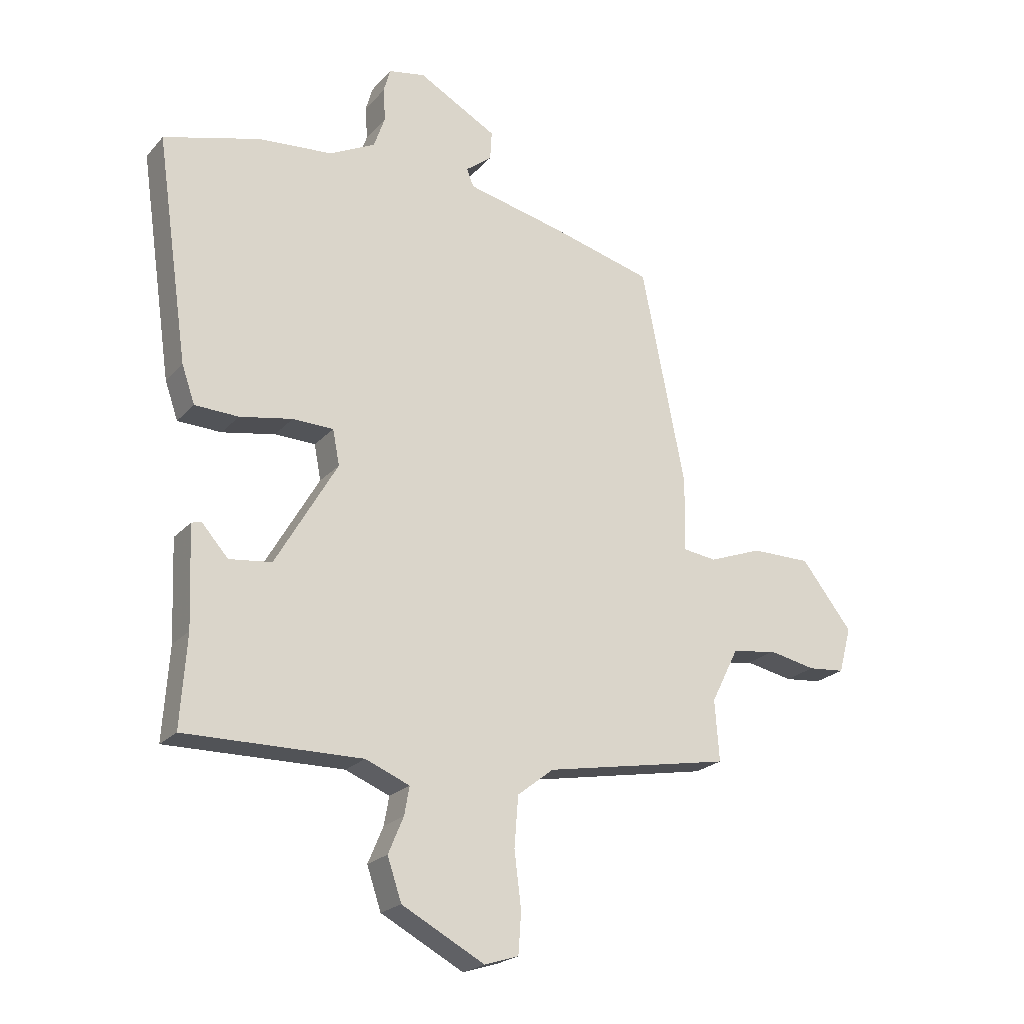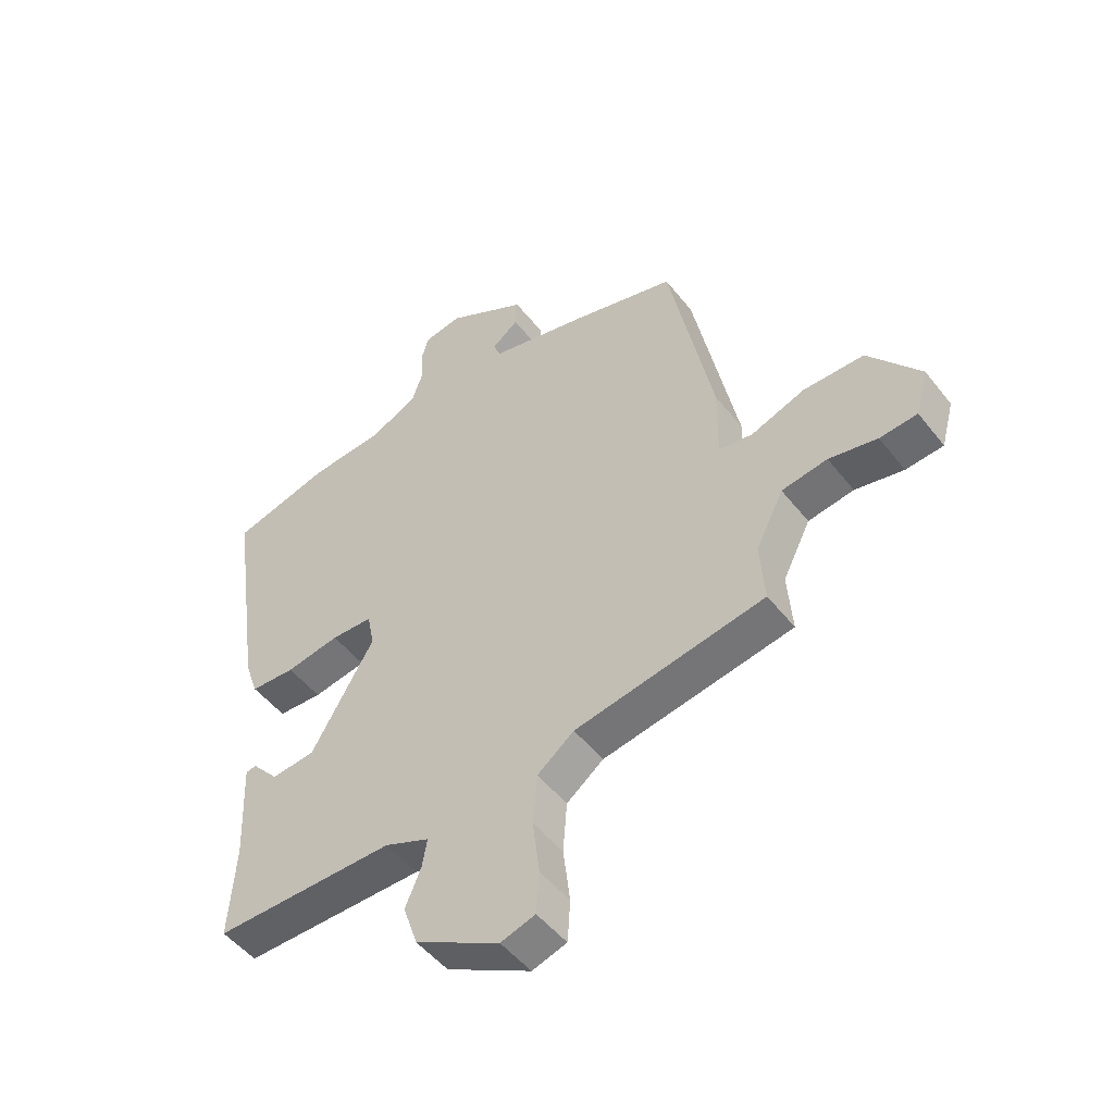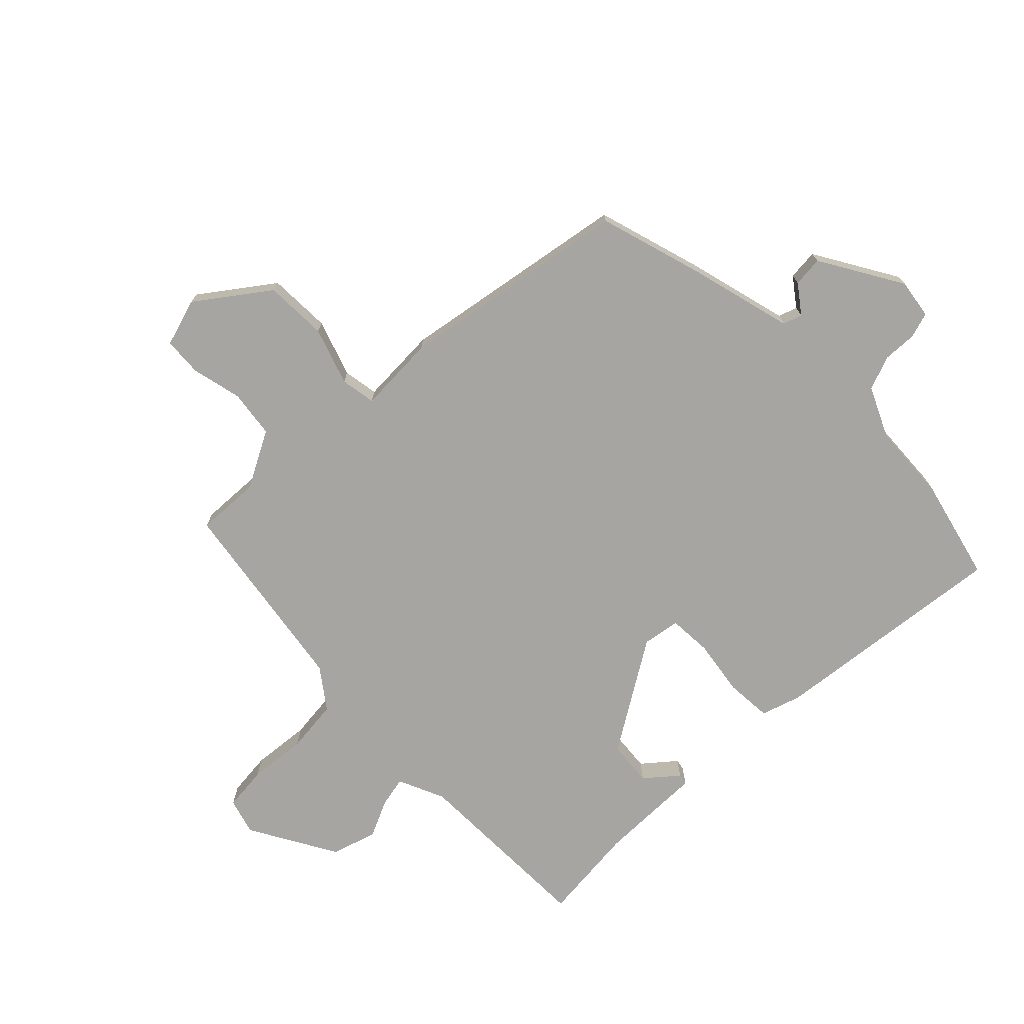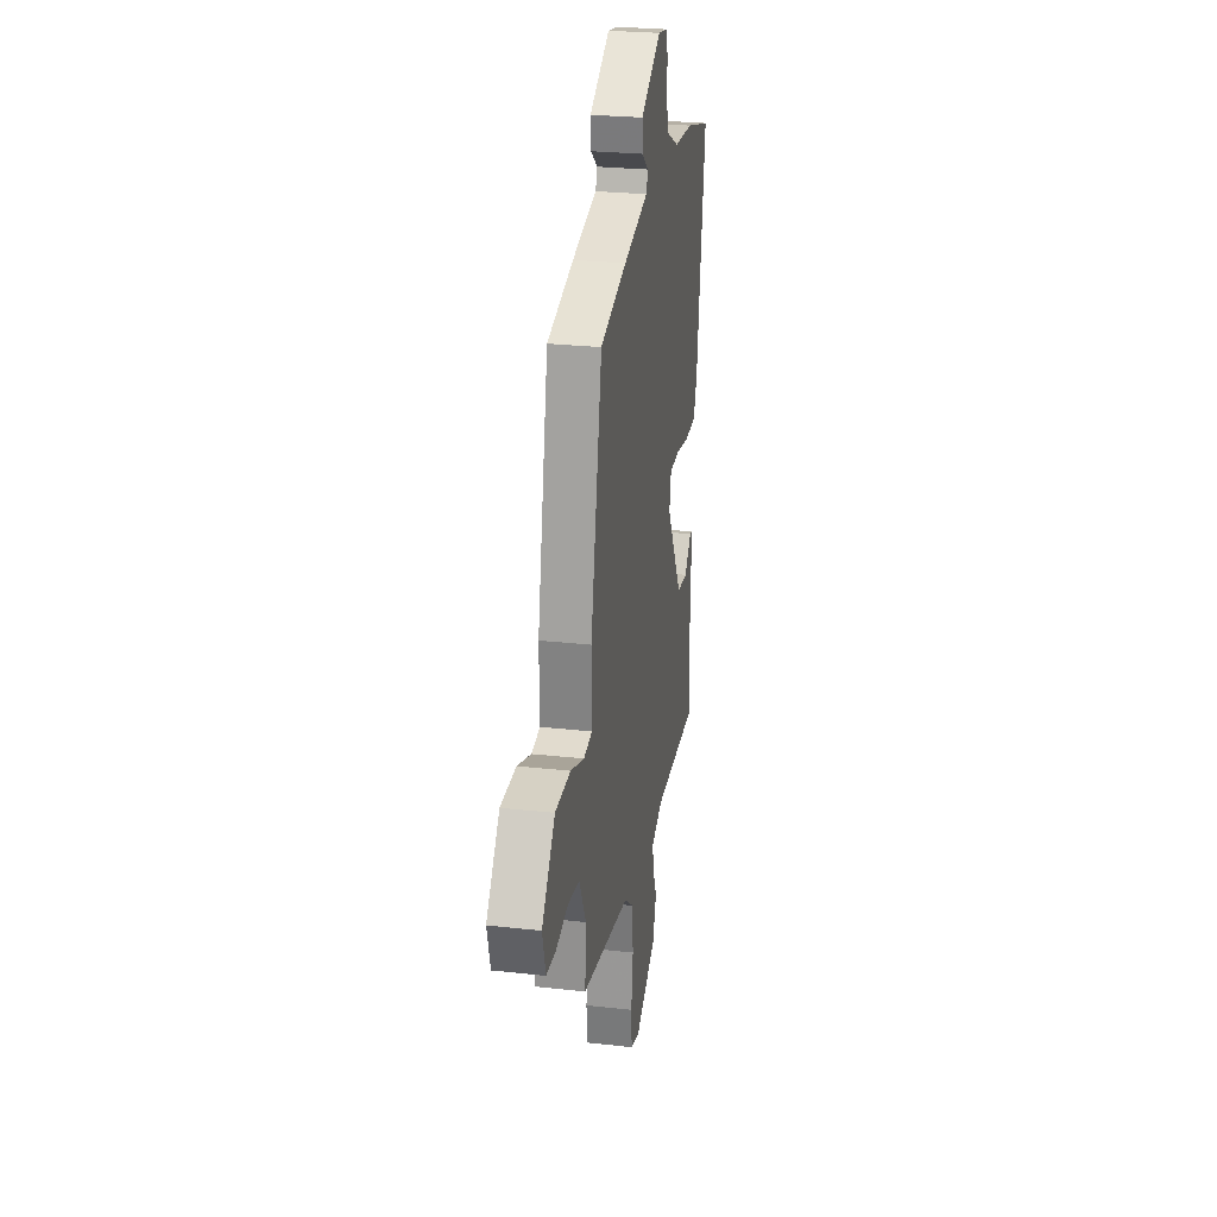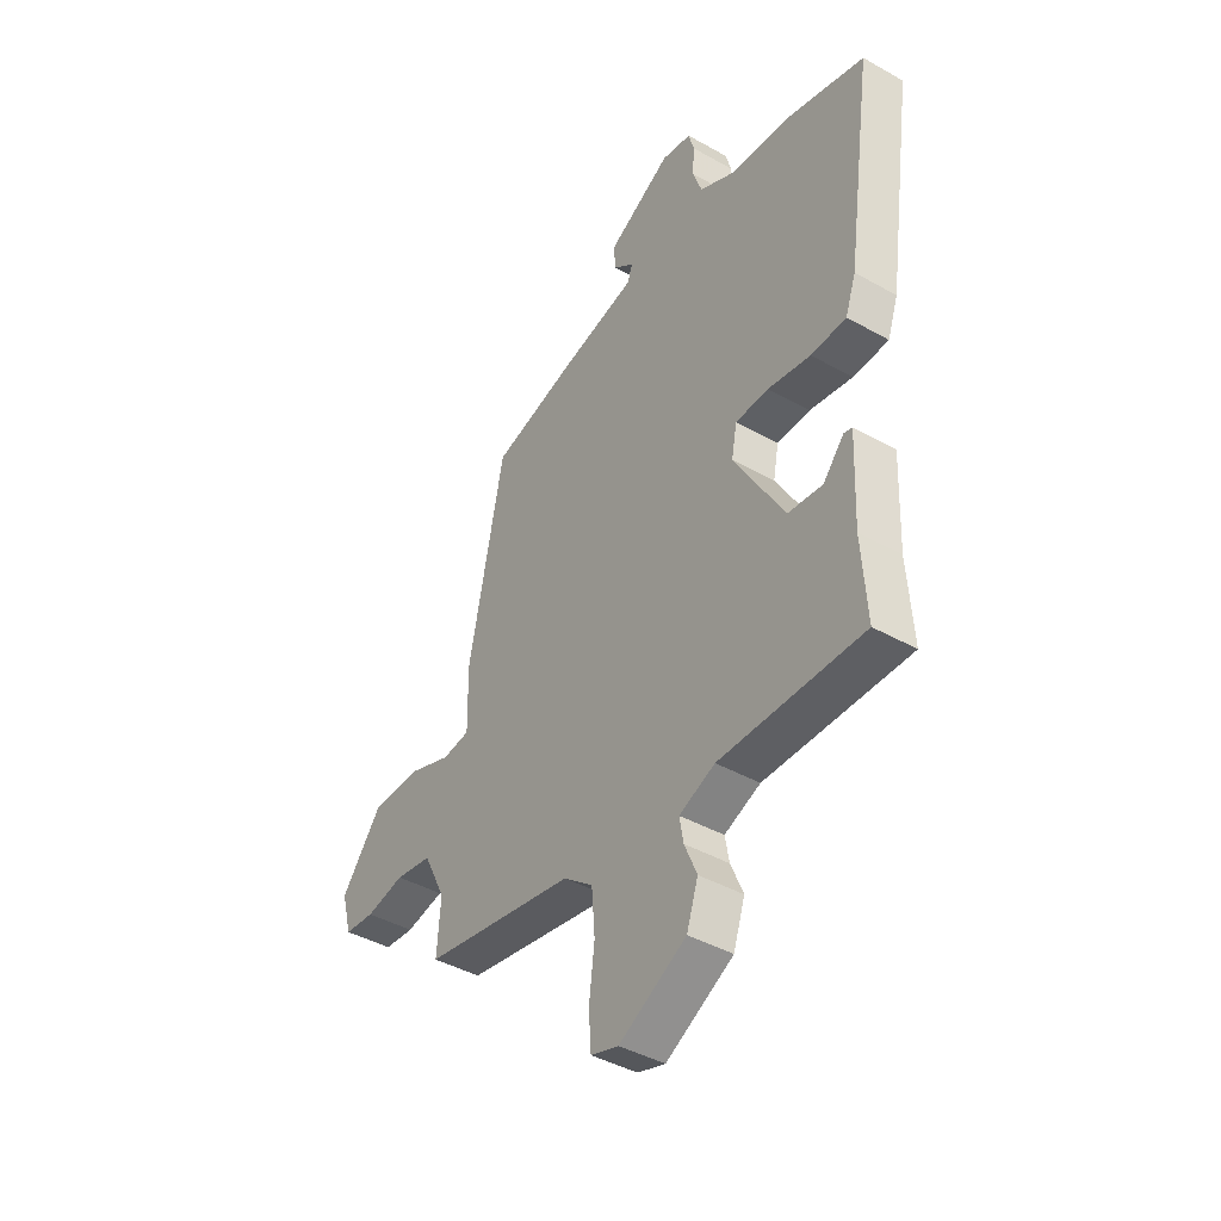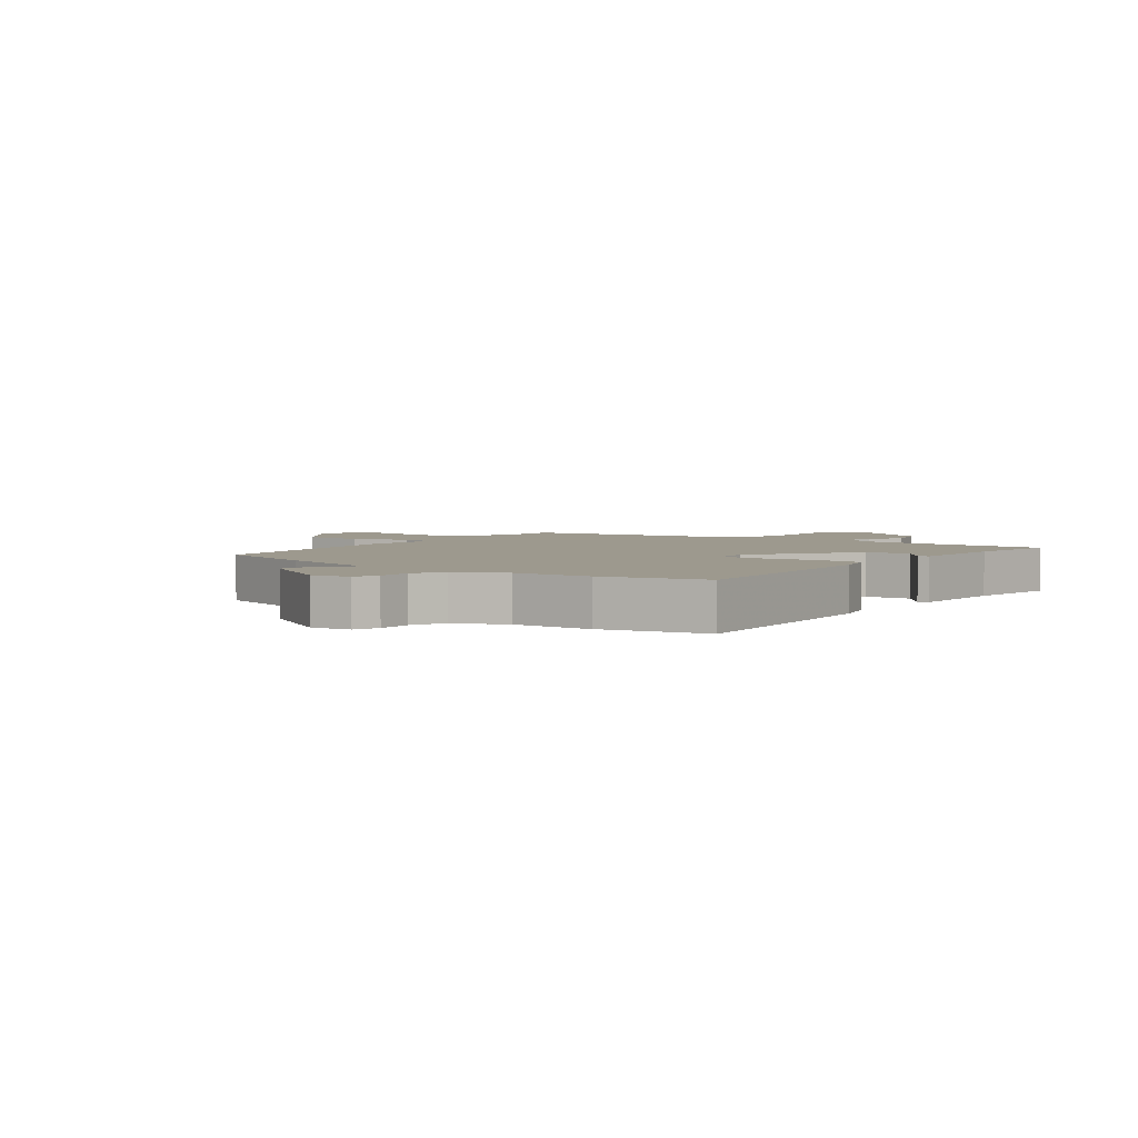
<metadata>
{"format":"obj","ext":"obj","renderer":"f3d","projection":"perspective","resolution":1024,"background":"white","views":[{"elev":-22.1,"azim":150.3,"up":"+Z"},{"elev":-49.9,"azim":-143.4,"up":"+Z"},{"elev":-73.8,"azim":-43.8,"up":"+Y"},{"elev":26.7,"azim":-80.1,"up":"+Z"},{"elev":-42.0,"azim":55.8,"up":"+Z"},{"elev":3.4,"azim":39.8,"up":"+Y"}]}
</metadata>
<code>
v -0.51 0.07 -0.416
v -0.502 0.07 -0.309
v -0.55 0.07 -0.213
v -0.629 0.07 -0.2
v -0.713 0.07 -0.217
v -0.778 0.07 -0.211
v -0.8 0.07 -0.13
v -0.71 0.07 -0.015
v -0.605 0.07 -0.015
v -0.511 0.07 -0.05
v -0.452 0.07 -0.042
v -0.454 0.07 0.088
v -0.377 0.07 0.472
v -0.196 0.07 0.52
v -0.026 0.07 0.559
v -0.014 0.07 0.59
v -0.06 0.07 0.626
v -0.063 0.07 0.677
v 0.076 0.07 0.754
v 0.141 0.07 0.742
v 0.153 0.07 0.699
v 0.149 0.07 0.642
v 0.169 0.07 0.585
v 0.25 0.07 0.544
v 0.381 0.07 0.533
v 0.551 0.07 0.486
v 0.494 0.07 0.09
v 0.471 0.07 0.024
v 0.394 0.07 0.021
v 0.301 0.07 0.038
v 0.229 0.07 0.036
v 0.217 0.07 -0.026
v 0.326 0.07 -0.213
v 0.401 0.07 -0.222
v 0.447 0.07 -0.17
v 0.465 0.07 -0.174
v 0.458 0.07 -0.35
v 0.469 0.07 -0.511
v 0.157 0.07 -0.507
v 0.079 0.07 -0.539
v 0.088 0.07 -0.589
v 0.115 0.07 -0.653
v 0.09 0.07 -0.727
v -0.056 0.07 -0.805
v -0.116 0.07 -0.786
v -0.121 0.07 -0.713
v -0.109 0.07 -0.616
v -0.116 0.07 -0.527
v -0.18 0.07 -0.477
v -0.51 0 -0.416
v -0.502 0 -0.309
v -0.55 0 -0.213
v -0.629 0 -0.2
v -0.713 0 -0.217
v -0.778 0 -0.211
v -0.8 0 -0.13
v -0.71 0 -0.015
v -0.605 0 -0.015
v -0.511 0 -0.05
v -0.452 0 -0.042
v -0.454 0 0.088
v -0.377 0 0.472
v -0.196 0 0.52
v -0.026 0 0.559
v -0.014 0 0.59
v -0.06 0 0.626
v -0.063 0 0.677
v 0.076 0 0.754
v 0.141 0 0.742
v 0.153 0 0.699
v 0.149 0 0.642
v 0.169 0 0.585
v 0.25 0 0.544
v 0.381 0 0.533
v 0.551 0 0.486
v 0.494 0 0.09
v 0.471 0 0.024
v 0.394 0 0.021
v 0.301 0 0.038
v 0.229 0 0.036
v 0.217 0 -0.026
v 0.326 0 -0.213
v 0.401 0 -0.222
v 0.447 0 -0.17
v 0.465 0 -0.174
v 0.458 0 -0.35
v 0.469 0 -0.511
v 0.157 0 -0.507
v 0.079 0 -0.539
v 0.088 0 -0.589
v 0.115 0 -0.653
v 0.09 0 -0.727
v -0.056 0 -0.805
v -0.116 0 -0.786
v -0.121 0 -0.713
v -0.109 0 -0.616
v -0.116 0 -0.527
v -0.18 0 -0.477
f 44 45 46 47
f 44 47 48
f 41 42 43 44
f 40 41 44 48
f 39 40 48 49
f 37 38 39 49
f 34 35 36 37
f 33 34 37 49
f 27 28 29 30
f 27 30 31
f 24 25 26 27
f 23 24 27 31
f 22 23 31 32
f 20 21 22
f 19 20 22
f 16 17 18 19
f 15 16 19 22
f 12 13 14 15
f 11 12 15 22
f 7 8 9 10
f 7 10 11
f 4 5 6 7
f 3 4 7 11
f 2 3 11 22
f 32 33 49 1
f 1 2 22 32
f 96 95 94 93
f 97 96 93
f 93 92 91 90
f 97 93 90 89
f 98 97 89 88
f 98 88 87 86
f 86 85 84 83
f 98 86 83 82
f 79 78 77 76
f 80 79 76
f 76 75 74 73
f 80 76 73 72
f 81 80 72 71
f 71 70 69
f 71 69 68
f 68 67 66 65
f 71 68 65 64
f 64 63 62 61
f 71 64 61 60
f 59 58 57 56
f 60 59 56
f 56 55 54 53
f 60 56 53 52
f 71 60 52 51
f 50 98 82 81
f 81 71 51 50
f 1 50 51 2
f 2 51 52 3
f 3 52 53 4
f 4 53 54 5
f 5 54 55 6
f 6 55 56 7
f 7 56 57 8
f 8 57 58 9
f 9 58 59 10
f 10 59 60 11
f 11 60 61 12
f 12 61 62 13
f 13 62 63 14
f 14 63 64 15
f 15 64 65 16
f 16 65 66 17
f 17 66 67 18
f 18 67 68 19
f 19 68 69 20
f 20 69 70 21
f 21 70 71 22
f 22 71 72 23
f 23 72 73 24
f 24 73 74 25
f 25 74 75 26
f 26 75 76 27
f 27 76 77 28
f 28 77 78 29
f 29 78 79 30
f 30 79 80 31
f 31 80 81 32
f 32 81 82 33
f 33 82 83 34
f 34 83 84 35
f 35 84 85 36
f 36 85 86 37
f 37 86 87 38
f 38 87 88 39
f 39 88 89 40
f 40 89 90 41
f 41 90 91 42
f 42 91 92 43
f 43 92 93 44
f 44 93 94 45
f 45 94 95 46
f 46 95 96 47
f 47 96 97 48
f 48 97 98 49
f 49 98 50 1

</code>
